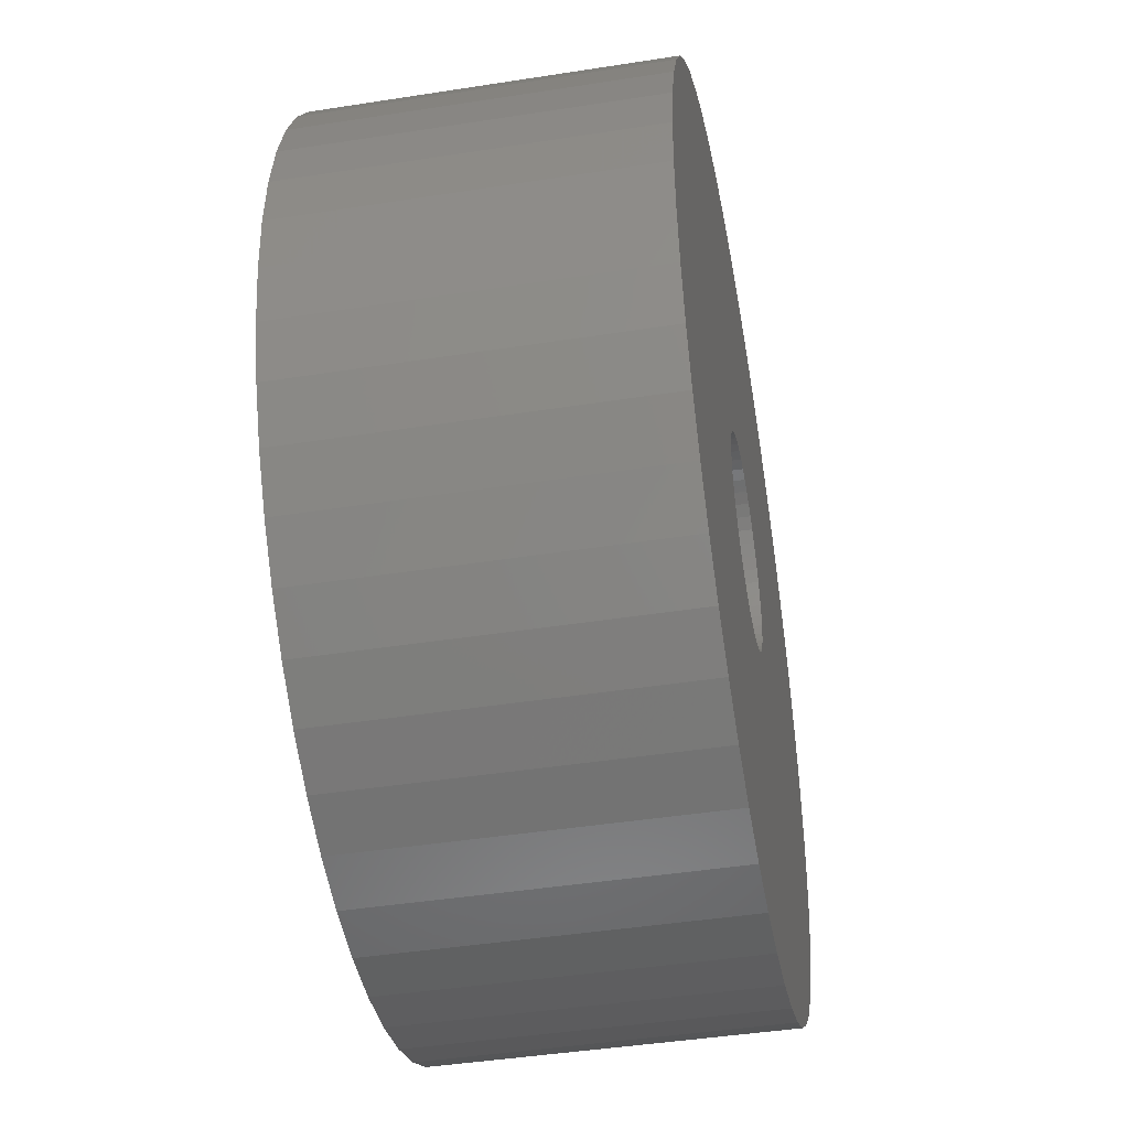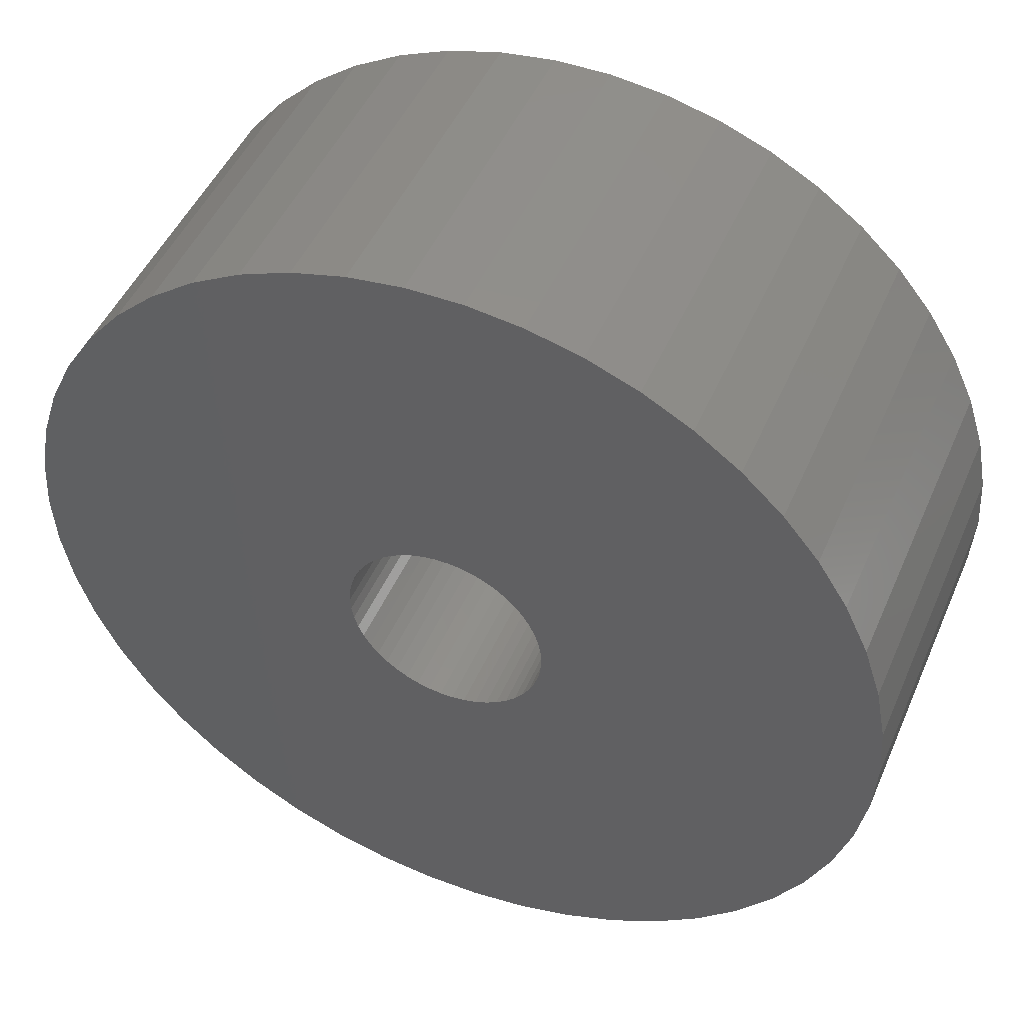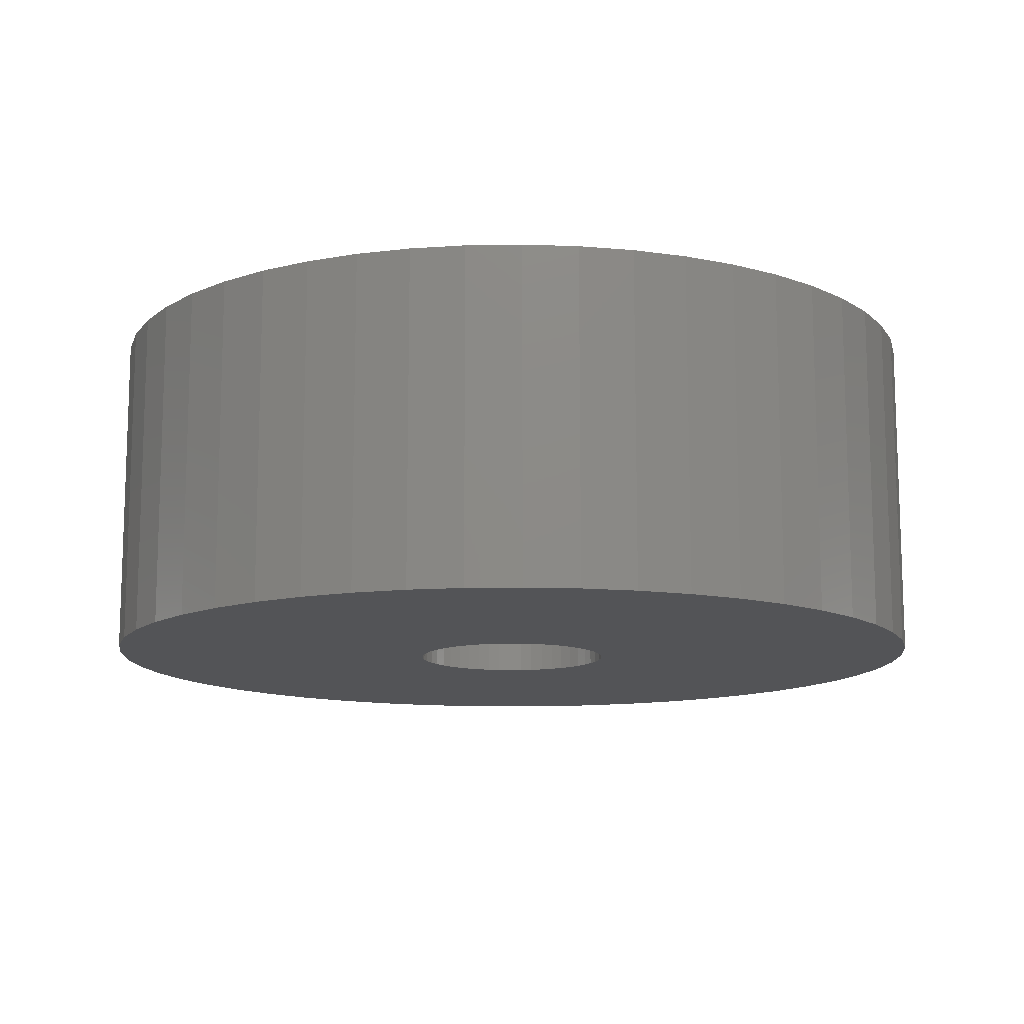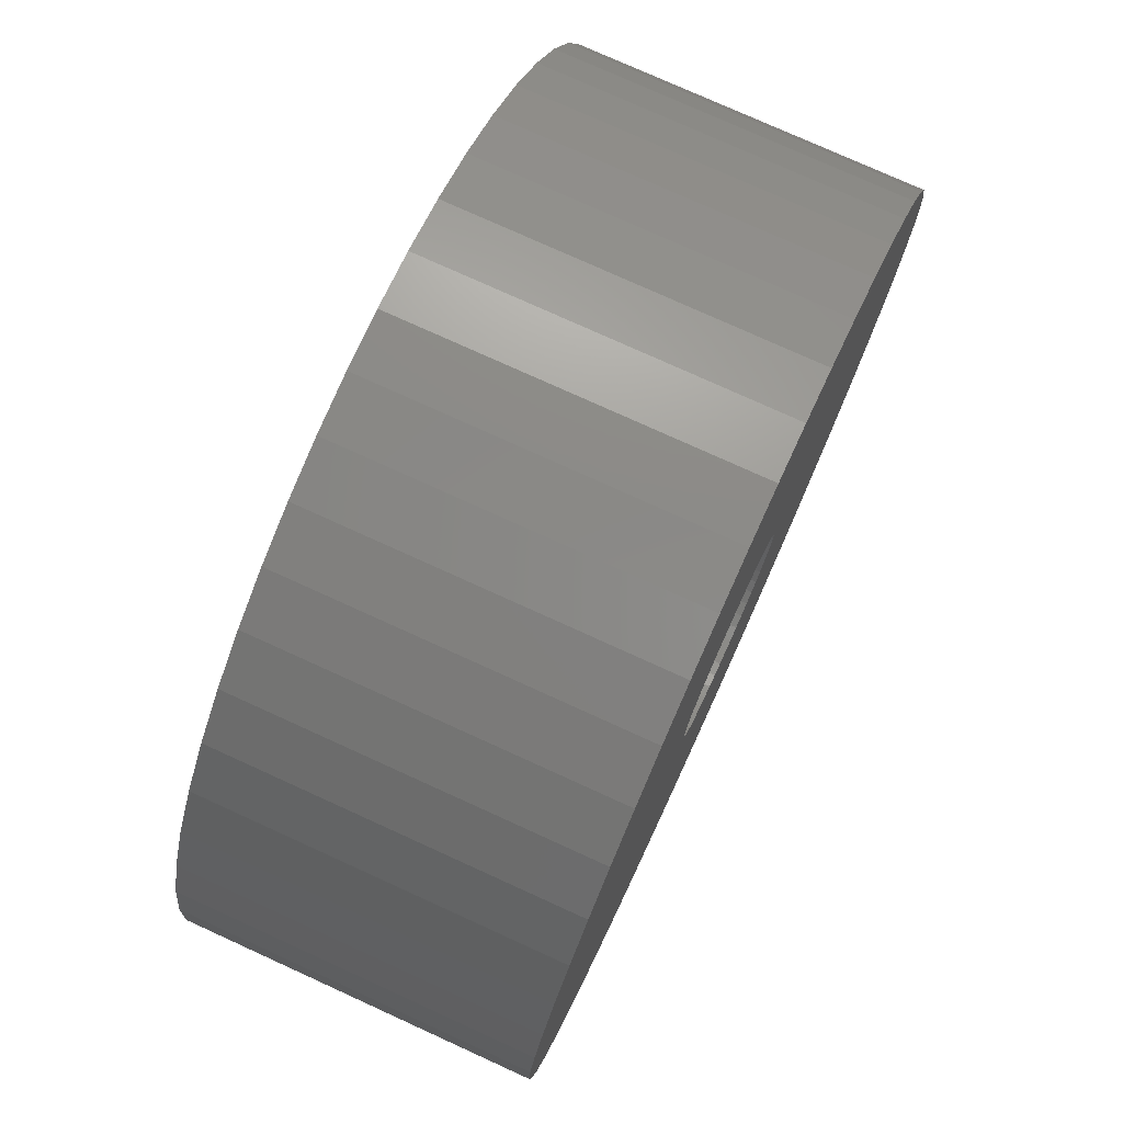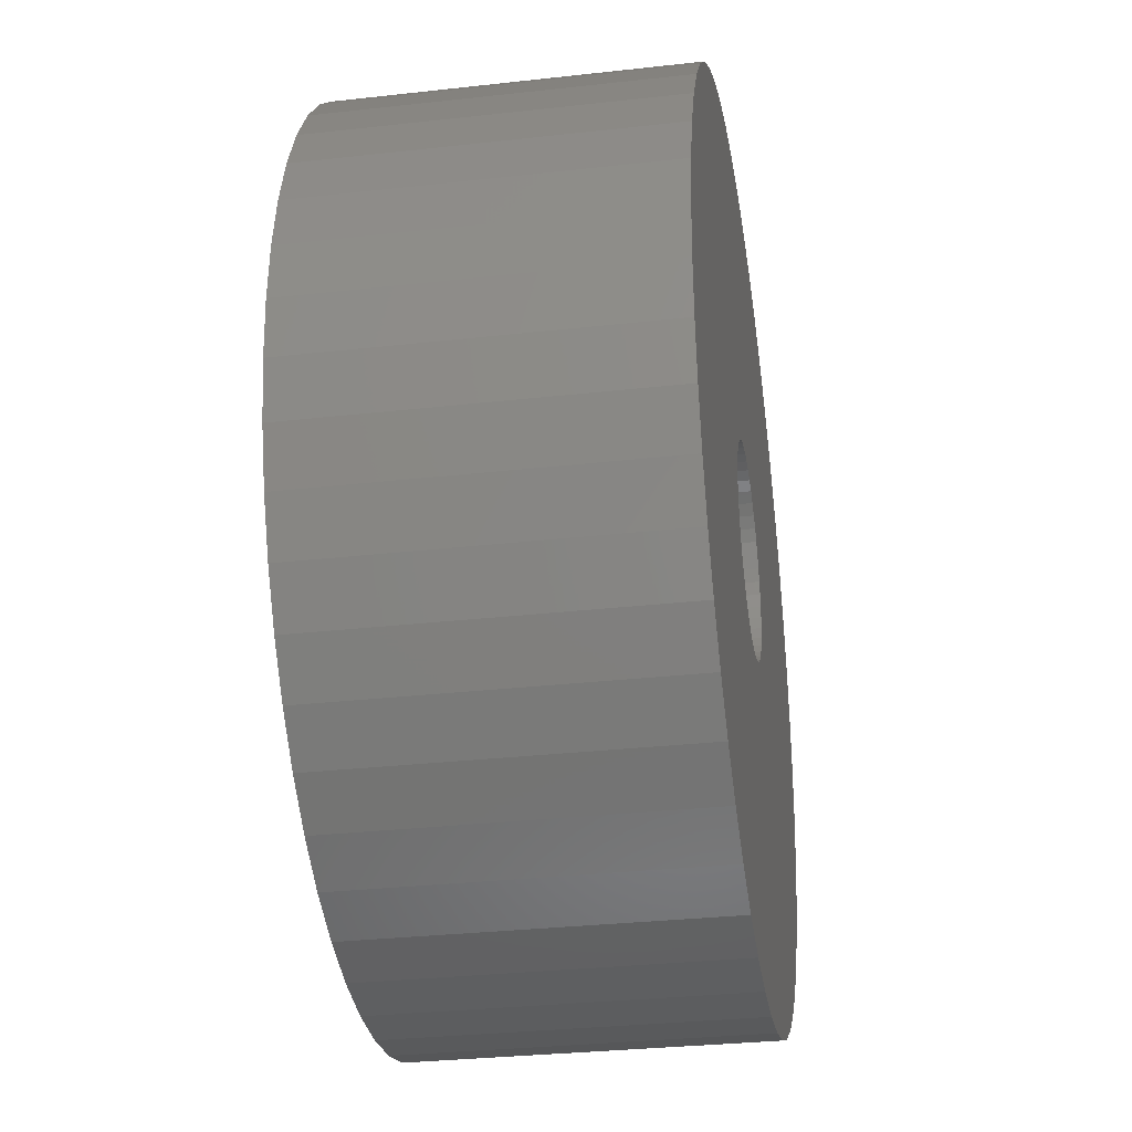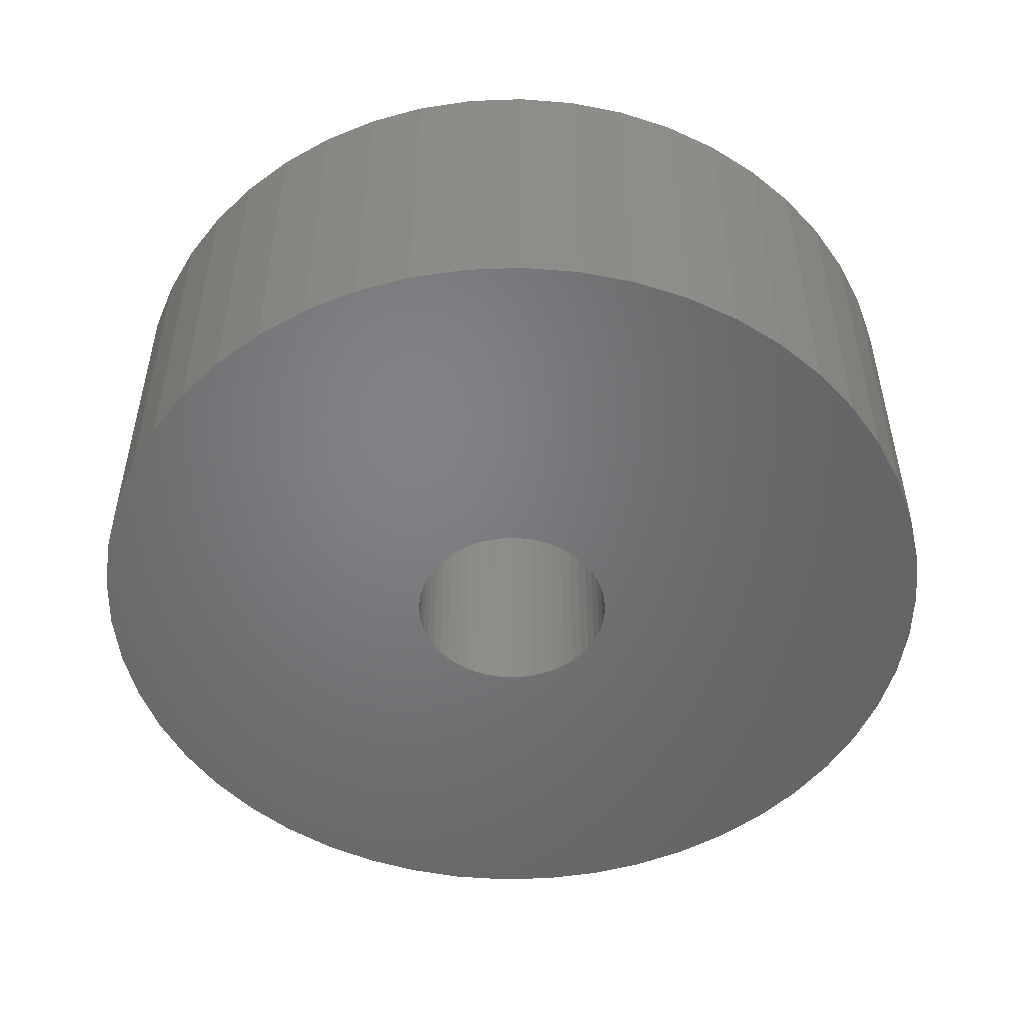
<metadata>
{"format":"stl","ext":"stl","renderer":"f3d","projection":"perspective","resolution":1024,"background":"white","views":[{"elev":-44.0,"azim":100.4,"up":"+Y"},{"elev":47.6,"azim":22.8,"up":"+Y"},{"elev":-12.4,"azim":-62.5,"up":"+Z"},{"elev":76.4,"azim":-65.5,"up":"+Y"},{"elev":-31.2,"azim":99.1,"up":"+Y"},{"elev":-51.0,"azim":131.9,"up":"+Z"}]}
</metadata>
<code>
# stl→obj: 200 verts, 400 faces
v 19.5 0 7.5
v 19.35 2.444 -7.5
v 19.35 2.444 7.5
v 19.5 0 -7.5
v -19.5 0 -7.5
v -19.35 2.444 7.5
v -19.35 2.444 -7.5
v -19.5 0 7.5
v 1.224 19.46 -7.5
v -1.224 19.46 7.5
v 1.224 19.46 7.5
v -1.224 19.46 -7.5
v -1.224 -19.46 -7.5
v 1.224 -19.46 7.5
v -1.224 -19.46 7.5
v 1.224 -19.46 -7.5
v 14.21 13.35 -7.5
v 12.43 15.03 7.5
v 14.21 13.35 7.5
v 12.43 15.03 -7.5
v -12.43 15.03 -7.5
v -14.21 13.35 7.5
v -12.43 15.03 7.5
v -14.21 13.35 -7.5
v -6.026 18.55 -7.5
v -8.303 17.64 7.5
v -6.026 18.55 7.5
v -8.303 17.64 -7.5
v 17.09 -9.394 7.5
v 18.13 -7.178 -7.5
v 18.13 -7.178 7.5
v 17.09 -9.394 -7.5
v 18.13 7.178 7.5
v 17.09 9.394 -7.5
v 17.09 9.394 7.5
v 18.13 7.178 -7.5
v 15.78 11.46 -7.5
v 15.78 11.46 7.5
v 8.303 17.64 -7.5
v 6.026 18.55 7.5
v 8.303 17.64 7.5
v 6.026 18.55 -7.5
v 10.45 16.46 -7.5
v 10.45 16.46 7.5
v -18.13 7.178 -7.5
v -17.09 9.394 7.5
v -17.09 9.394 -7.5
v -18.13 7.178 7.5
v -15.78 11.46 -7.5
v -15.78 11.46 7.5
v -18.89 4.849 -7.5
v -18.89 4.849 7.5
v -3.654 19.15 -7.5
v -3.654 19.15 7.5
v 3.654 -19.15 7.5
v 3.654 -19.15 -7.5
v 18.89 4.849 7.5
v 18.89 4.849 -7.5
v 3.654 19.15 7.5
v 3.654 19.15 -7.5
v 4.5 0 7.5
v 4.465 0.564 7.5
v 19.35 -2.444 7.5
v 4.359 1.119 7.5
v 4.465 -0.564 7.5
v 4.184 1.657 7.5
v 18.89 -4.849 7.5
v 3.943 2.168 7.5
v 4.359 -1.119 7.5
v 3.641 2.645 7.5
v 3.28 3.08 7.5
v 4.184 -1.657 7.5
v 2.868 3.467 7.5
v 2.411 3.799 7.5
v 3.943 -2.168 7.5
v 1.916 4.072 7.5
v 15.78 -11.46 7.5
v 3.641 -2.645 7.5
v 1.391 4.28 7.5
v 0.8432 4.42 7.5
v 0.2826 4.491 7.5
v -0.2826 4.491 7.5
v -0.8432 4.42 7.5
v -1.391 4.28 7.5
v -1.916 4.072 7.5
v -2.411 3.799 7.5
v -10.45 16.46 7.5
v -2.868 3.467 7.5
v -3.28 3.08 7.5
v -3.641 2.645 7.5
v 14.21 -13.35 7.5
v 3.28 -3.08 7.5
v 12.43 -15.03 7.5
v 2.868 -3.467 7.5
v 10.45 -16.46 7.5
v 2.411 -3.799 7.5
v 8.303 -17.64 7.5
v 1.916 -4.072 7.5
v 6.026 -18.55 7.5
v 1.391 -4.28 7.5
v 0.8432 -4.42 7.5
v 0.2826 -4.491 7.5
v -0.2826 -4.491 7.5
v -0.8432 -4.42 7.5
v -3.654 -19.15 7.5
v -1.391 -4.28 7.5
v -6.026 -18.55 7.5
v -1.916 -4.072 7.5
v -8.303 -17.64 7.5
v -2.411 -3.799 7.5
v -10.45 -16.46 7.5
v -2.868 -3.467 7.5
v -12.43 -15.03 7.5
v -3.28 -3.08 7.5
v -14.21 -13.35 7.5
v -3.641 -2.645 7.5
v -15.78 -11.46 7.5
v -3.943 -2.168 7.5
v -17.09 -9.394 7.5
v -4.184 -1.657 7.5
v -18.13 -7.178 7.5
v -4.359 -1.119 7.5
v -18.89 -4.849 7.5
v -4.465 -0.564 7.5
v -19.35 -2.444 7.5
v -4.5 0 7.5
v -3.943 2.168 7.5
v -4.184 1.657 7.5
v -4.359 1.119 7.5
v -4.465 0.564 7.5
v -10.45 16.46 -7.5
v 19.35 -2.444 -7.5
v 15.78 -11.46 -7.5
v 14.21 -13.35 -7.5
v 18.89 -4.849 -7.5
v -17.09 -9.394 -7.5
v -18.13 -7.178 -7.5
v 4.5 0 -7.5
v 4.465 -0.564 -7.5
v 4.359 -1.119 -7.5
v 4.465 0.564 -7.5
v 4.184 -1.657 -7.5
v 3.943 -2.168 -7.5
v 4.359 1.119 -7.5
v 3.641 -2.645 -7.5
v 3.28 -3.08 -7.5
v 12.43 -15.03 -7.5
v 4.184 1.657 -7.5
v 2.868 -3.467 -7.5
v 10.45 -16.46 -7.5
v 2.411 -3.799 -7.5
v 8.303 -17.64 -7.5
v 3.943 2.168 -7.5
v 1.916 -4.072 -7.5
v 6.026 -18.55 -7.5
v 3.641 2.645 -7.5
v 1.391 -4.28 -7.5
v 0.8432 -4.42 -7.5
v 0.2826 -4.491 -7.5
v -0.2826 -4.491 -7.5
v -0.8432 -4.42 -7.5
v -3.654 -19.15 -7.5
v -1.391 -4.28 -7.5
v -6.026 -18.55 -7.5
v -1.916 -4.072 -7.5
v -8.303 -17.64 -7.5
v -2.411 -3.799 -7.5
v -10.45 -16.46 -7.5
v -2.868 -3.467 -7.5
v -12.43 -15.03 -7.5
v -3.28 -3.08 -7.5
v -14.21 -13.35 -7.5
v -3.641 -2.645 -7.5
v -15.78 -11.46 -7.5
v 3.28 3.08 -7.5
v 2.868 3.467 -7.5
v 2.411 3.799 -7.5
v 1.916 4.072 -7.5
v 1.391 4.28 -7.5
v 0.8432 4.42 -7.5
v 0.2826 4.491 -7.5
v -0.2826 4.491 -7.5
v -0.8432 4.42 -7.5
v -1.391 4.28 -7.5
v -1.916 4.072 -7.5
v -2.411 3.799 -7.5
v -2.868 3.467 -7.5
v -3.28 3.08 -7.5
v -3.641 2.645 -7.5
v -3.943 2.168 -7.5
v -4.184 1.657 -7.5
v -4.359 1.119 -7.5
v -4.465 0.564 -7.5
v -4.5 0 -7.5
v -3.943 -2.168 -7.5
v -4.184 -1.657 -7.5
v -4.359 -1.119 -7.5
v -18.89 -4.849 -7.5
v -4.465 -0.564 -7.5
v -19.35 -2.444 -7.5
f 1 2 3
f 2 1 4
f 5 6 7
f 6 5 8
f 9 10 11
f 10 9 12
f 13 14 15
f 14 13 16
f 17 18 19
f 18 17 20
f 21 22 23
f 22 21 24
f 25 26 27
f 26 25 28
f 29 30 31
f 30 29 32
f 33 34 35
f 34 33 36
f 35 37 38
f 37 35 34
f 39 40 41
f 40 39 42
f 43 41 44
f 41 43 39
f 45 46 47
f 46 45 48
f 49 22 24
f 22 49 50
f 51 48 45
f 48 51 52
f 53 27 54
f 27 53 25
f 16 55 14
f 55 16 56
f 57 36 33
f 36 57 58
f 3 58 57
f 58 3 2
f 38 17 19
f 17 38 37
f 42 59 40
f 59 42 60
f 60 11 59
f 11 60 9
f 20 44 18
f 44 20 43
f 47 50 49
f 50 47 46
f 7 52 51
f 52 7 6
f 61 1 3
f 62 3 57
f 1 61 63
f 64 57 33
f 65 63 61
f 66 33 35
f 63 65 67
f 68 35 38
f 69 67 65
f 70 38 19
f 67 69 31
f 71 19 18
f 72 31 69
f 73 18 44
f 31 72 29
f 74 44 41
f 75 29 72
f 76 41 40
f 29 75 77
f 78 77 75
f 3 62 61
f 57 64 62
f 33 66 64
f 35 68 66
f 79 40 59
f 38 70 68
f 19 71 70
f 18 73 71
f 44 74 73
f 41 76 74
f 40 79 76
f 80 59 11
f 59 80 79
f 11 81 80
f 11 82 81
f 10 82 11
f 82 10 83
f 54 83 10
f 83 54 84
f 27 84 54
f 84 27 85
f 26 85 27
f 85 26 86
f 87 86 26
f 86 87 88
f 23 88 87
f 88 23 89
f 22 89 23
f 89 22 90
f 50 90 22
f 77 78 91
f 92 91 78
f 91 92 93
f 94 93 92
f 93 94 95
f 96 95 94
f 95 96 97
f 98 97 96
f 97 98 99
f 100 99 98
f 99 100 55
f 101 55 100
f 55 101 14
f 102 14 101
f 103 14 102
f 15 103 104
f 103 15 14
f 105 104 106
f 107 106 108
f 109 108 110
f 111 110 112
f 113 112 114
f 115 114 116
f 104 105 15
f 117 116 118
f 119 118 120
f 121 120 122
f 123 122 124
f 125 124 126
f 90 50 127
f 106 107 105
f 46 127 50
f 108 109 107
f 127 46 128
f 110 111 109
f 48 128 46
f 112 113 111
f 128 48 129
f 114 115 113
f 52 129 48
f 116 117 115
f 129 52 130
f 118 119 117
f 6 130 52
f 120 121 119
f 130 6 126
f 122 123 121
f 8 126 6
f 124 125 123
f 126 8 125
f 28 87 26
f 87 28 131
f 131 23 87
f 23 131 21
f 12 54 10
f 54 12 53
f 63 4 1
f 4 63 132
f 91 133 77
f 133 91 134
f 31 135 67
f 135 31 30
f 67 132 63
f 132 67 135
f 136 121 137
f 121 136 119
f 138 4 132
f 139 132 135
f 4 138 2
f 140 135 30
f 141 2 138
f 142 30 32
f 2 141 58
f 143 32 133
f 144 58 141
f 145 133 134
f 58 144 36
f 146 134 147
f 148 36 144
f 149 147 150
f 36 148 34
f 151 150 152
f 153 34 148
f 154 152 155
f 34 153 37
f 156 37 153
f 132 139 138
f 135 140 139
f 30 142 140
f 32 143 142
f 157 155 56
f 133 145 143
f 134 146 145
f 147 149 146
f 150 151 149
f 152 154 151
f 155 157 154
f 158 56 16
f 56 158 157
f 16 159 158
f 16 160 159
f 13 160 16
f 160 13 161
f 162 161 13
f 161 162 163
f 164 163 162
f 163 164 165
f 166 165 164
f 165 166 167
f 168 167 166
f 167 168 169
f 170 169 168
f 169 170 171
f 172 171 170
f 171 172 173
f 174 173 172
f 37 156 17
f 175 17 156
f 17 175 20
f 176 20 175
f 20 176 43
f 177 43 176
f 43 177 39
f 178 39 177
f 39 178 42
f 179 42 178
f 42 179 60
f 180 60 179
f 60 180 9
f 181 9 180
f 182 9 181
f 12 182 183
f 182 12 9
f 53 183 184
f 25 184 185
f 28 185 186
f 131 186 187
f 21 187 188
f 24 188 189
f 183 53 12
f 49 189 190
f 47 190 191
f 45 191 192
f 51 192 193
f 7 193 194
f 173 174 195
f 184 25 53
f 136 195 174
f 185 28 25
f 195 136 196
f 186 131 28
f 137 196 136
f 187 21 131
f 196 137 197
f 188 24 21
f 198 197 137
f 189 49 24
f 197 198 199
f 190 47 49
f 200 199 198
f 191 45 47
f 199 200 194
f 192 51 45
f 5 194 200
f 193 7 51
f 194 5 7
f 152 95 97
f 95 152 150
f 147 91 93
f 91 147 134
f 77 32 29
f 32 77 133
f 137 123 198
f 123 137 121
f 155 97 99
f 97 155 152
f 56 99 55
f 99 56 155
f 162 15 105
f 15 162 13
f 166 107 109
f 107 166 164
f 164 105 107
f 105 164 162
f 172 117 174
f 117 172 115
f 172 113 115
f 113 172 170
f 198 125 200
f 125 198 123
f 200 8 5
f 8 200 125
f 150 93 95
f 93 150 147
f 174 119 136
f 119 174 117
f 168 109 111
f 109 168 166
f 170 111 113
f 111 170 168
f 138 62 141
f 62 138 61
f 126 193 130
f 193 126 194
f 182 81 82
f 81 182 181
f 159 103 102
f 103 159 160
f 176 71 73
f 71 176 175
f 188 88 89
f 88 188 187
f 185 84 85
f 84 185 184
f 148 68 153
f 68 148 66
f 141 64 144
f 64 141 62
f 179 76 79
f 76 179 178
f 180 79 80
f 79 180 179
f 177 73 74
f 73 177 176
f 128 190 127
f 190 128 191
f 127 189 90
f 189 127 190
f 129 191 128
f 191 129 192
f 186 85 86
f 85 186 185
f 184 83 84
f 83 184 183
f 154 100 98
f 100 154 157
f 144 66 148
f 66 144 64
f 156 71 175
f 71 156 70
f 153 70 156
f 70 153 68
f 181 80 81
f 80 181 180
f 178 74 76
f 74 178 177
f 90 188 89
f 188 90 189
f 130 192 129
f 192 130 193
f 187 86 88
f 86 187 186
f 183 82 83
f 82 183 182
f 145 75 143
f 75 145 78
f 140 65 139
f 65 140 69
f 163 108 106
f 108 163 165
f 116 195 118
f 195 116 173
f 118 196 120
f 196 118 195
f 158 102 101
f 102 158 159
f 146 94 92
f 94 146 149
f 151 98 96
f 98 151 154
f 142 69 140
f 69 142 72
f 143 72 142
f 72 143 75
f 139 61 138
f 61 139 65
f 161 106 104
f 106 161 163
f 120 197 122
f 197 120 196
f 124 194 126
f 194 124 199
f 146 78 145
f 78 146 92
f 149 96 94
f 96 149 151
f 160 104 103
f 104 160 161
f 165 110 108
f 110 165 167
f 114 173 116
f 173 114 171
f 122 199 124
f 199 122 197
f 157 101 100
f 101 157 158
f 169 114 112
f 114 169 171
f 167 112 110
f 112 167 169

</code>
